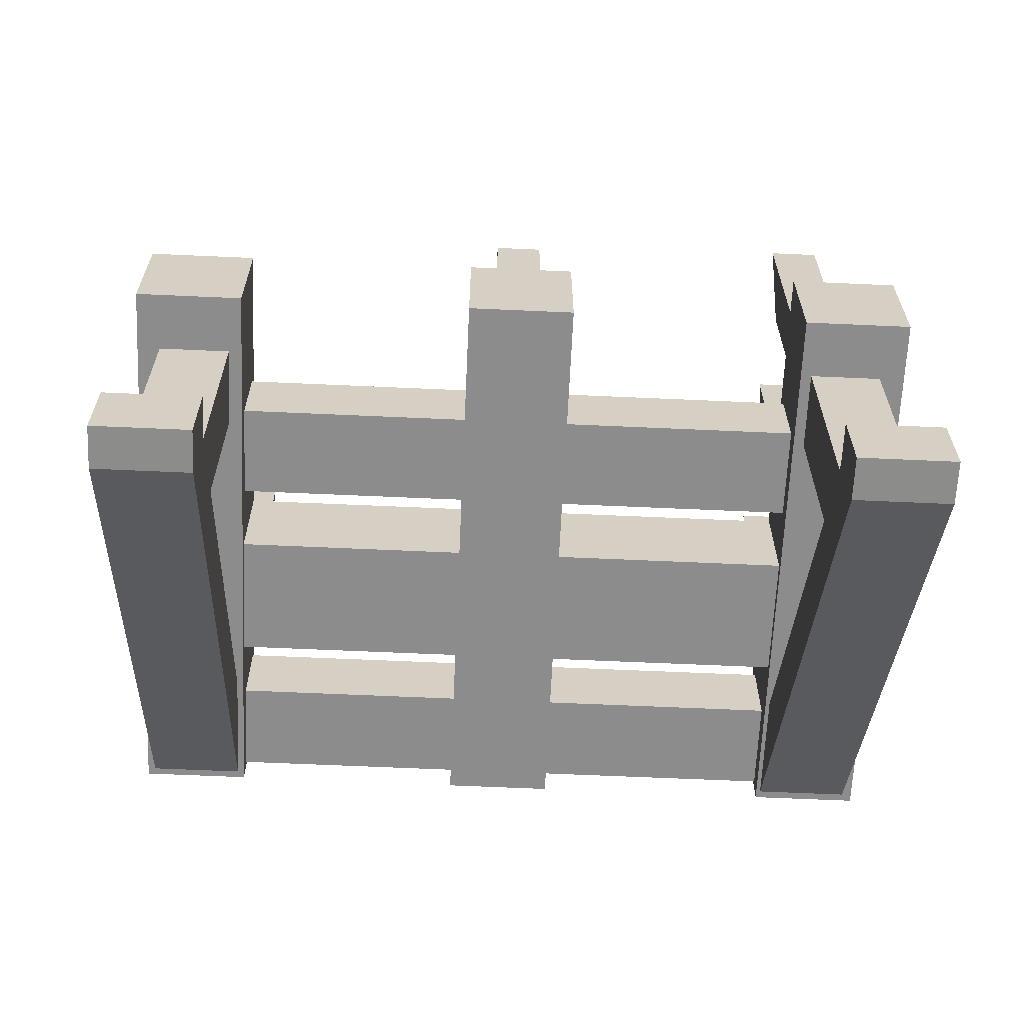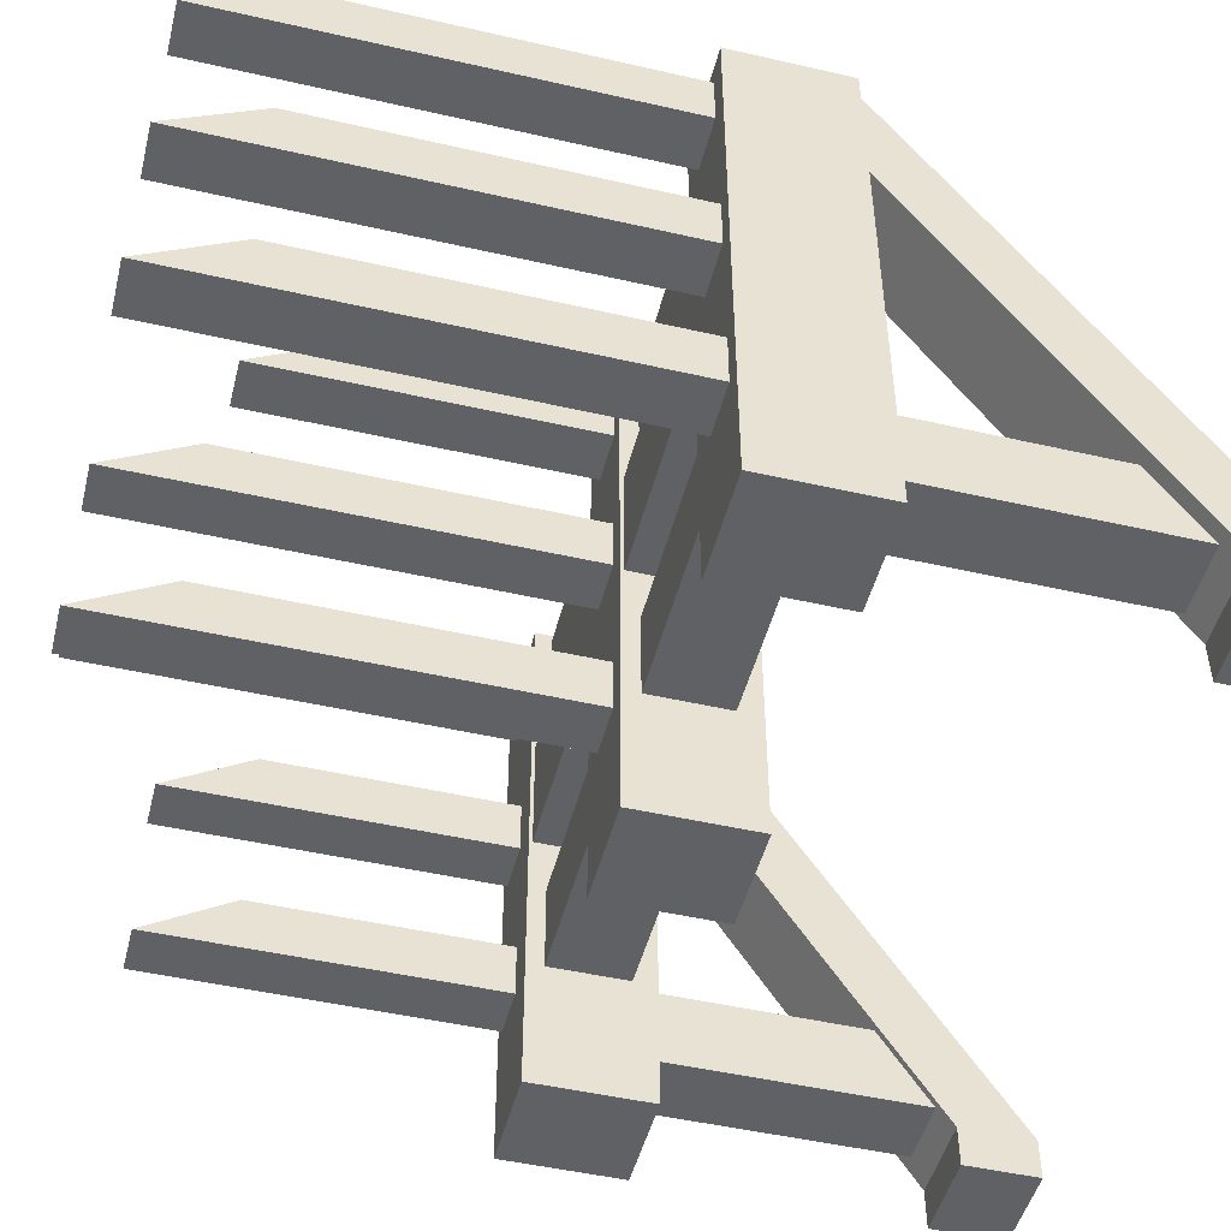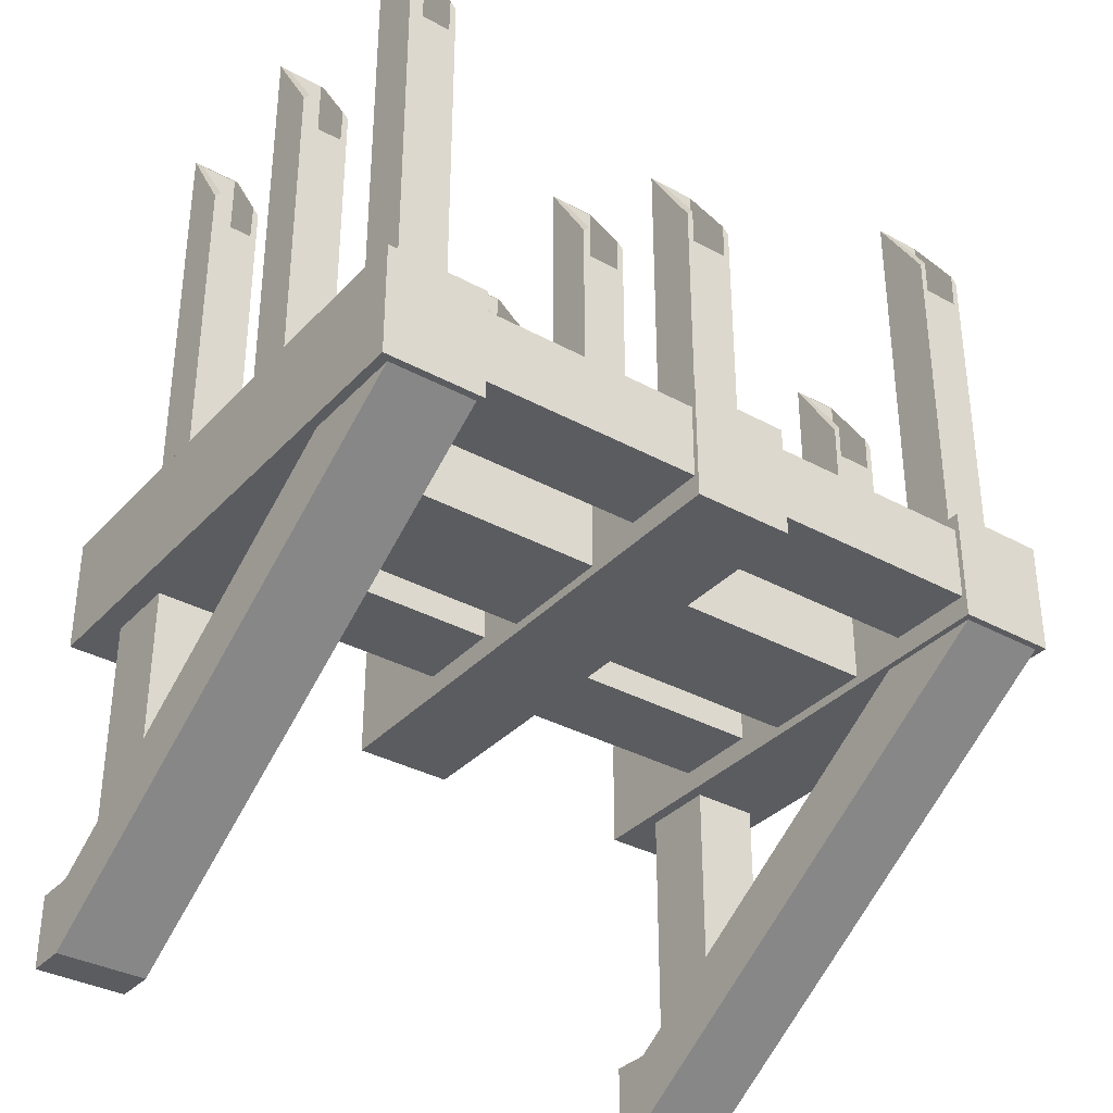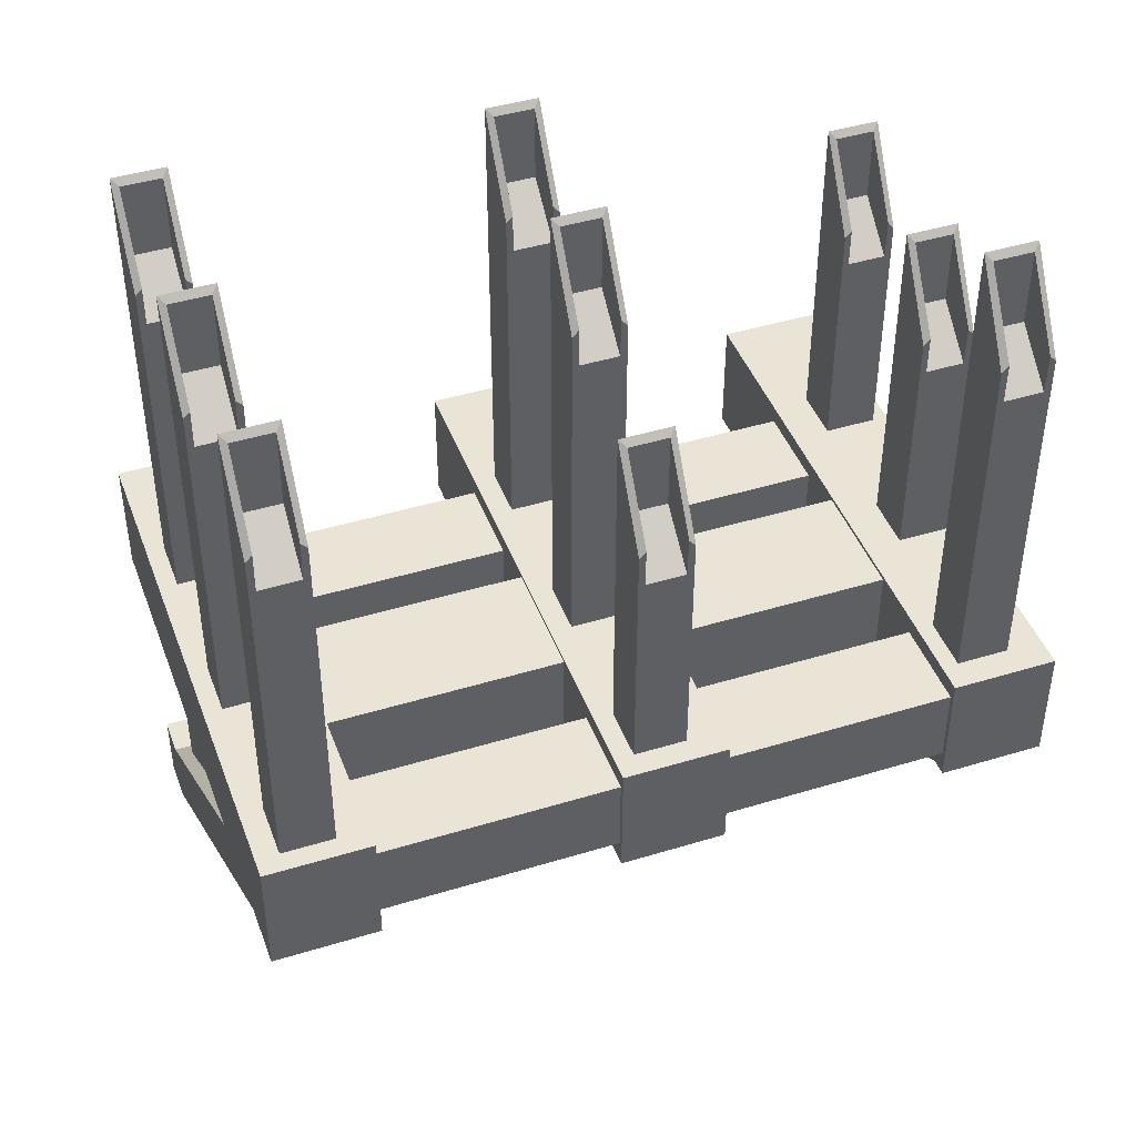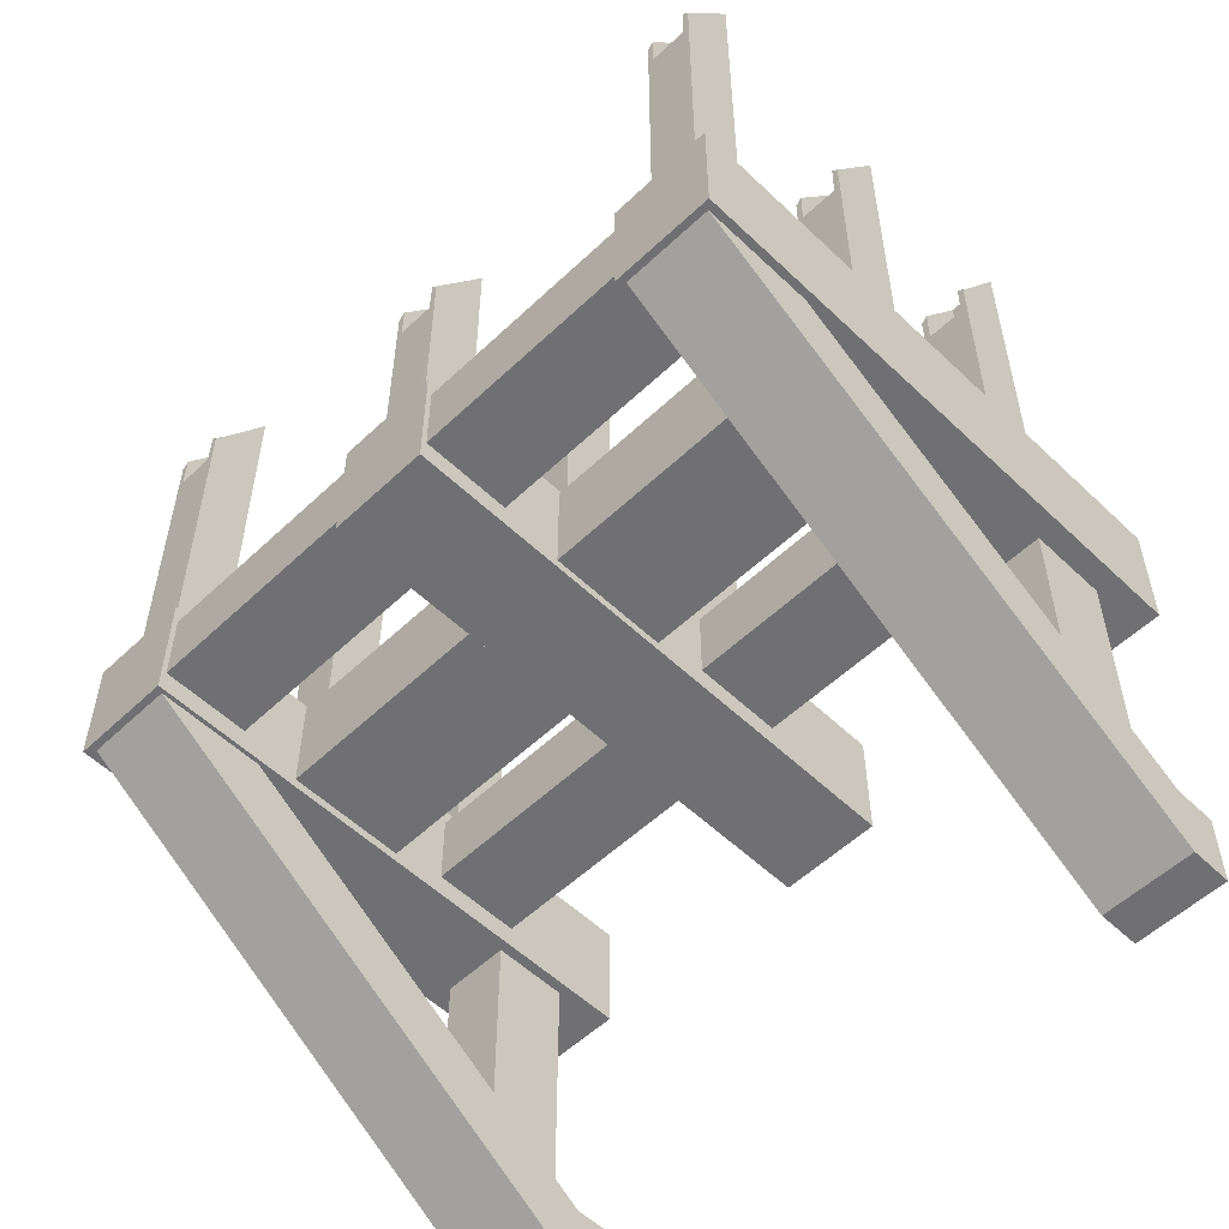
<metadata>
{"format":"obj","ext":"obj","renderer":"f3d","projection":"perspective","resolution":1024,"background":"white","views":[{"elev":-64.2,"azim":-2.6,"up":"+Z"},{"elev":-48.7,"azim":75.7,"up":"+Y"},{"elev":-34.8,"azim":143.8,"up":"+Z"},{"elev":43.8,"azim":160.2,"up":"+Z"},{"elev":-55.0,"azim":-135.1,"up":"+Z"}]}
</metadata>
<code>
o Cube.068_Cube.056
v 0.477 -0.01379 -0.6501
v 0.477 0.6682 -0.2039
v 0.477 -0.01358 -0.7722
v 0.477 0.8584 -0.2013
v 0.6272 -0.01379 -0.6501
v 0.6272 0.6682 -0.2039
v 0.6272 -0.01358 -0.7722
v 0.6272 0.8584 -0.2013
v 0.4875 0.02475 -0.1449
v 0.4875 0.1527 -0.1449
v 0.4875 0.02475 -0.6566
v 0.4875 0.1527 -0.6566
v 0.6027 0.02475 -0.1449
v 0.6027 0.1527 -0.1449
v 0.6027 0.02475 -0.6566
v 0.6027 0.1527 -0.6566
v 0.477 -0.08123 -0.7723
v 0.477 -0.08143 -0.6502
v 0.6272 -0.08123 -0.7723
v 0.6272 -0.08143 -0.6502
v -0.477 -0.01379 -0.6501
v -0.477 0.6682 -0.2039
v -0.477 -0.01358 -0.7722
v -0.477 0.8584 -0.2013
v -0.6272 -0.01379 -0.6501
v -0.6272 0.6682 -0.2039
v -0.6272 -0.01358 -0.7722
v -0.6272 0.8584 -0.2013
v -0.4875 0.02475 -0.1449
v -0.4875 0.1527 -0.1449
v -0.4875 0.02475 -0.6566
v -0.4875 0.1527 -0.6566
v -0.6027 0.02475 -0.1449
v -0.6027 0.1527 -0.1449
v -0.6027 0.02475 -0.6566
v -0.6027 0.1527 -0.6566
v -0.477 -0.08123 -0.7723
v -0.477 -0.08143 -0.6502
v -0.6272 -0.08123 -0.7723
v -0.6272 -0.08143 -0.6502
g Cube.068_Cube.056_Metalik
f 1 2 4 3
f 3 4 8 7
f 7 8 6 5
f 5 6 2 1
f 5 1 18 20
f 8 4 2 6
f 9 10 12 11
f 11 12 16 15
f 15 16 14 13
f 13 14 10 9
f 11 15 13 9
f 16 12 10 14
f 17 19 20 18
f 3 7 19 17
f 1 3 17 18
f 7 5 20 19
f 21 23 24 22
f 23 27 28 24
f 27 25 26 28
f 25 21 22 26
f 25 40 38 21
f 28 26 22 24
f 29 31 32 30
f 31 35 36 32
f 35 33 34 36
f 33 29 30 34
f 31 29 33 35
f 36 34 30 32
f 37 38 40 39
f 23 37 39 27
f 21 38 37 23
f 27 39 40 25
o Cube.069_Cube.057
v 0.04727 0.5321 0.5746
v 0.04727 0.5321 -0.08241
v -0.03859 0.5321 0.5746
v -0.03859 0.4412 0.7223
v -0.03859 0.5321 -0.08241
v -0.03859 0.4418 -0.08241
v 0.03628 0.5321 0.5857
v 0.03686 0.5321 0.1666
v 0.04176 0.5321 0.4633
v -0.02776 0.5321 0.1666
v 0.03668 0.5321 0.5206
v -0.02714 0.5321 0.5206
v -0.5284 0.5257 0.3973
v -0.5284 0.4354 -0.157
v -0.6142 0.5257 0.3973
v -0.6142 0.4348 0.545
v -0.6142 0.5257 -0.157
v -0.6142 0.4354 -0.157
v -0.6038 0.5257 0.4084
v -0.5388 0.5257 -0.01069
v -0.5339 0.5257 0.286
v -0.6034 0.5257 -0.01069
v -0.6083 0.5257 0.286
v 0.04727 0.4412 0.7223
v 0.04727 0.4418 -0.08241
v 0.03628 0.4505 0.7112
v -0.02816 0.4505 0.7112
v -0.02816 0.5321 0.5857
v -0.03266 0.5321 0.4633
v 0.03629 0.4505 0.5871
v -0.02816 0.4505 0.5871
v -0.5284 0.4348 0.545
v -0.5284 0.5257 -0.157
v -0.5394 0.5257 0.4084
v -0.5394 0.4441 0.5339
v -0.6038 0.4441 0.5339
v -0.539 0.5257 0.3433
v -0.5394 0.4441 0.4098
v -0.6038 0.4441 0.4098
v -0.6028 0.5257 0.3433
v 0.6131 0.5181 0.5746
v 0.6131 0.4271 0.7223
v 0.6131 0.518 -0.08241
v 0.6131 0.4277 -0.08241
v 0.5272 0.5181 0.5746
v 0.5272 0.4271 0.7223
v 0.5272 0.518 -0.08241
v 0.5272 0.4277 -0.08241
v 0.6021 0.5181 0.5857
v 0.6021 0.4365 0.7112
v 0.5377 0.4365 0.7112
v 0.5377 0.5181 0.5857
v 0.6027 0.5181 0.1666
v 0.6076 0.5181 0.4633
v 0.5381 0.5181 0.1666
v 0.5332 0.5181 0.4633
v 0.6025 0.5181 0.5206
v 0.6021 0.4365 0.5871
v 0.5377 0.4365 0.5871
v 0.5387 0.5181 0.5206
v -0.5685 0.8128 0.5206
v -0.5695 0.7312 0.5871
v -0.505 0.7312 0.5871
v -0.5046 0.8128 0.5206
v -0.574 0.8128 0.4633
v -0.5691 0.8128 0.1666
v -0.4995 0.8128 0.4633
v -0.5044 0.8128 0.1666
v -0.5695 0.8128 0.5857
v -0.5695 0.7312 0.7112
v -0.505 0.7312 0.7112
v -0.505 0.8128 0.5857
v -0.5799 0.7225 -0.08241
v -0.5799 0.8127 -0.08241
v -0.5799 0.7219 0.7223
v -0.5799 0.8128 0.5746
v -0.494 0.7225 -0.08241
v -0.494 0.8127 -0.08241
v -0.494 0.7219 0.7223
v -0.494 0.8128 0.5746
v -0.02306 0.8205 0.3433
v -0.02407 0.7389 0.4098
v 0.04037 0.7389 0.4098
v 0.04076 0.8205 0.3433
v -0.02408 0.7389 0.5339
v 0.04037 0.7389 0.5339
v 0.04037 0.8205 0.4084
v 0.05136 0.8204 -0.157
v 0.05136 0.7296 0.545
v 0.5307 0.7453 0.5871
v 0.5951 0.7453 0.5871
v 0.5262 0.8269 0.4633
v 0.5307 0.8269 0.5857
v 0.5307 0.7453 0.7112
v 0.5951 0.7453 0.7112
v 0.6061 0.7366 -0.08241
v 0.6061 0.736 0.7223
v -0.02858 0.8205 0.286
v -0.02368 0.8205 -0.01069
v 0.04585 0.8205 0.286
v 0.04094 0.8205 -0.01069
v -0.02408 0.8205 0.4084
v -0.0345 0.7302 -0.157
v -0.0345 0.8204 -0.157
v -0.0345 0.7296 0.545
v -0.0345 0.8205 0.3973
v 0.05136 0.7302 -0.157
v 0.05136 0.8205 0.3973
v 0.5317 0.8269 0.5206
v 0.5955 0.8269 0.5206
v 0.5311 0.8269 0.1666
v 0.6006 0.8269 0.4633
v 0.5957 0.8269 0.1666
v 0.5951 0.8269 0.5857
v 0.5203 0.7366 -0.08241
v 0.5203 0.8268 -0.08241
v 0.5203 0.736 0.7223
v 0.5203 0.8269 0.5746
v 0.6061 0.8268 -0.08241
v 0.6061 0.8269 0.5746
v 0.04727 0.2399 0.5746
v 0.04727 0.2399 -0.08241
v -0.03859 0.2399 0.5746
v -0.03859 0.149 0.7223
v -0.03859 0.2399 -0.08241
v -0.03859 0.1496 -0.08241
v 0.03628 0.2399 0.5857
v 0.03686 0.2399 0.1666
v 0.04176 0.2399 0.4633
v -0.02776 0.2399 0.1666
v 0.03668 0.2399 0.5206
v -0.02714 0.2399 0.5206
v -0.5284 0.2335 0.3973
v -0.5284 0.1432 -0.157
v -0.6142 0.2335 0.3973
v -0.6142 0.1426 0.545
v -0.6142 0.2335 -0.157
v -0.6142 0.1432 -0.157
v -0.6038 0.2335 0.4084
v -0.5388 0.2335 -0.01069
v -0.5339 0.2335 0.286
v -0.6034 0.2335 -0.01069
v -0.6083 0.2335 0.286
v 0.04727 0.149 0.7223
v 0.04727 0.1496 -0.08241
v 0.03628 0.1583 0.7112
v -0.02816 0.1583 0.7112
v -0.02816 0.2399 0.5857
v -0.03266 0.2399 0.4633
v 0.03629 0.1583 0.5871
v -0.02816 0.1583 0.5871
v -0.5284 0.1426 0.545
v -0.5284 0.2335 -0.157
v -0.5394 0.2335 0.4084
v -0.5394 0.1519 0.5339
v -0.6038 0.1519 0.5339
v -0.539 0.2335 0.3433
v -0.5394 0.1519 0.4098
v -0.6038 0.1519 0.4098
v -0.6028 0.2335 0.3433
v 0.6131 0.2259 0.5746
v 0.6131 0.1349 0.7223
v 0.6131 0.2258 -0.08241
v 0.6131 0.1355 -0.08241
v 0.5272 0.2259 0.5746
v 0.5272 0.1349 0.7223
v 0.5272 0.2258 -0.08241
v 0.5272 0.1355 -0.08241
v 0.6021 0.2259 0.5857
v 0.6021 0.1442 0.7112
v 0.5377 0.1442 0.7112
v 0.5377 0.2259 0.5857
v 0.6027 0.2259 0.1666
v 0.6076 0.2259 0.4633
v 0.5381 0.2259 0.1666
v 0.5332 0.2259 0.4633
v 0.6025 0.2259 0.5206
v 0.6021 0.1442 0.5871
v 0.5377 0.1442 0.5871
v 0.5387 0.2259 0.5206
g Cube.069_Cube.057_Black
f 41 64 65 42
f 42 65 46 45
f 45 46 44 43
f 44 64 66 67
f 68 67 71 52
f 46 65 64 44
f 42 45 50 48
f 43 44 67 68
f 64 41 47 66
f 48 50 69 49
f 52 71 70 51
f 49 69 52 51
f 41 42 48 49
f 43 68 52 69
f 45 43 69 50
f 66 47 51 70
f 47 41 49 51
f 53 72 54 73
f 73 54 58 57
f 57 58 56 55
f 56 72 75 76
f 59 76 79 80
f 58 54 72 56
f 73 57 62 60
f 55 56 76 59
f 72 53 74 75
f 60 62 63 61
f 61 63 80 77
f 53 73 60 61
f 55 59 80 63
f 57 55 63 62
f 74 53 61 77
f 67 66 70 71
f 76 75 78 79
f 80 79 78 77
f 75 74 77 78
f 81 82 84 83
f 83 84 88 87
f 87 88 86 85
f 86 82 90 91
f 92 91 99 100
f 88 84 82 86
f 83 87 95 93
f 85 86 91 92
f 82 81 89 90
f 91 90 98 99
f 93 95 96 94
f 100 99 98 97
f 94 96 100 97
f 81 83 93 94
f 85 92 100 96
f 87 85 96 95
f 90 89 97 98
f 89 81 94 97
f 112 120 107 104
f 111 112 104 103
f 114 116 105 106
f 116 109 101 105
f 120 118 108 107
f 107 105 101 104
f 101 102 103 104
f 108 106 105 107
f 110 111 103 102
f 119 120 112 111
f 116 115 110 109
f 118 114 106 108
f 113 117 119 115
f 109 110 102 101
f 115 119 111 110
f 114 113 115 116
f 118 117 113 114
f 120 119 117 118
f 126 127 124 123
f 121 122 123 124
f 125 126 123 122
f 134 135 131 130
f 127 148 140 124
f 144 146 138 139
f 146 142 121 138
f 148 128 141 140
f 140 138 121 124
f 141 139 138 140
f 129 148 127 126
f 146 145 125 142
f 128 144 139 141
f 143 147 129 145
f 142 125 122 121
f 145 129 126 125
f 144 143 145 146
f 128 147 143 144
f 148 129 147 128
f 154 160 152 150
f 135 154 150 131
f 156 158 132 151
f 158 133 149 132
f 160 159 153 152
f 152 132 149 150
f 149 130 131 150
f 153 151 132 152
f 137 160 154 135
f 158 157 134 133
f 159 156 151 153
f 155 136 137 157
f 133 134 130 149
f 157 137 135 134
f 156 155 157 158
f 159 136 155 156
f 160 137 136 159
f 161 184 185 162
f 162 185 166 165
f 165 166 164 163
f 164 184 186 187
f 188 187 191 172
f 166 185 184 164
f 162 165 170 168
f 163 164 187 188
f 184 161 167 186
f 168 170 189 169
f 172 191 190 171
f 169 189 172 171
f 161 162 168 169
f 163 188 172 189
f 165 163 189 170
f 186 167 171 190
f 167 161 169 171
f 173 192 174 193
f 193 174 178 177
f 177 178 176 175
f 176 192 195 196
f 179 196 199 200
f 178 174 192 176
f 193 177 182 180
f 175 176 196 179
f 192 173 194 195
f 180 182 183 181
f 181 183 200 197
f 173 193 180 181
f 175 179 200 183
f 177 175 183 182
f 194 173 181 197
f 187 186 190 191
f 196 195 198 199
f 200 199 198 197
f 195 194 197 198
f 201 202 204 203
f 203 204 208 207
f 207 208 206 205
f 206 202 210 211
f 212 211 219 220
f 208 204 202 206
f 203 207 215 213
f 205 206 211 212
f 202 201 209 210
f 211 210 218 219
f 213 215 216 214
f 220 219 218 217
f 214 216 220 217
f 201 203 213 214
f 205 212 220 216
f 207 205 216 215
f 210 209 217 218
f 209 201 214 217
o Cube.067_Cube.058
v -0.5858 0.3915 -0.01671
v -0.5858 0.5959 -0.01671
v -0.5858 0.3915 -0.1924
v -0.5858 0.5959 -0.1924
v 0.5875 0.3915 -0.01671
v 0.5875 0.5959 -0.01671
v 0.5875 0.3915 -0.1924
v 0.5875 0.5959 -0.1924
v -0.5892 0.6994 -0.0395
v -0.5892 0.8507 -0.0395
v -0.5892 0.6994 -0.1696
v -0.5892 0.8507 -0.1696
v 0.5883 0.6994 -0.0395
v 0.5883 0.8507 -0.0395
v 0.5883 0.6994 -0.1696
v 0.5883 0.8507 -0.1696
v -0.5892 0.1482 -0.0395
v -0.5892 0.2995 -0.0395
v -0.5892 0.1482 -0.1696
v -0.5892 0.2995 -0.1696
v 0.5883 0.1482 -0.0395
v 0.5883 0.2995 -0.0395
v 0.5883 0.1482 -0.1696
v 0.5883 0.2995 -0.1696
v -0.6397 -0.07055 -0.01088
v -0.6397 0.8595 -0.01088
v -0.6397 -0.07055 -0.2083
v -0.6397 0.8595 -0.2083
v -0.4664 -0.07055 -0.01088
v -0.4664 0.8595 -0.01088
v -0.4664 -0.07055 -0.2083
v -0.4664 0.8595 -0.2083
v -0.08996 -0.07055 -0.01035
v -0.08996 0.8595 -0.01035
v -0.08996 -0.07055 -0.2089
v -0.08996 0.8595 -0.2089
v 0.08332 -0.07055 -0.01035
v 0.08332 0.8595 -0.01035
v 0.08332 -0.07055 -0.2089
v 0.08332 0.8595 -0.2089
v 0.4701 -0.07055 -0.01035
v 0.4701 0.8595 -0.01035
v 0.4701 -0.07055 -0.2089
v 0.4701 0.8595 -0.2089
v 0.6434 -0.07055 -0.01035
v 0.6434 0.8595 -0.01035
v 0.6434 -0.07055 -0.2089
v 0.6434 0.8595 -0.2089
g Cube.067_Cube.058_metalik_2
f 221 222 224 223
f 223 224 228 227
f 227 228 226 225
f 225 226 222 221
f 223 227 225 221
f 228 224 222 226
f 229 230 232 231
f 231 232 236 235
f 235 236 234 233
f 233 234 230 229
f 231 235 233 229
f 236 232 230 234
f 237 238 240 239
f 239 240 244 243
f 243 244 242 241
f 241 242 238 237
f 239 243 241 237
f 244 240 238 242
f 245 246 248 247
f 247 248 252 251
f 251 252 250 249
f 249 250 246 245
f 247 251 249 245
f 252 248 246 250
f 253 254 256 255
f 255 256 260 259
f 259 260 258 257
f 257 258 254 253
f 255 259 257 253
f 260 256 254 258
f 261 262 264 263
f 263 264 268 267
f 267 268 266 265
f 265 266 262 261
f 263 267 265 261
f 268 264 262 266

</code>
